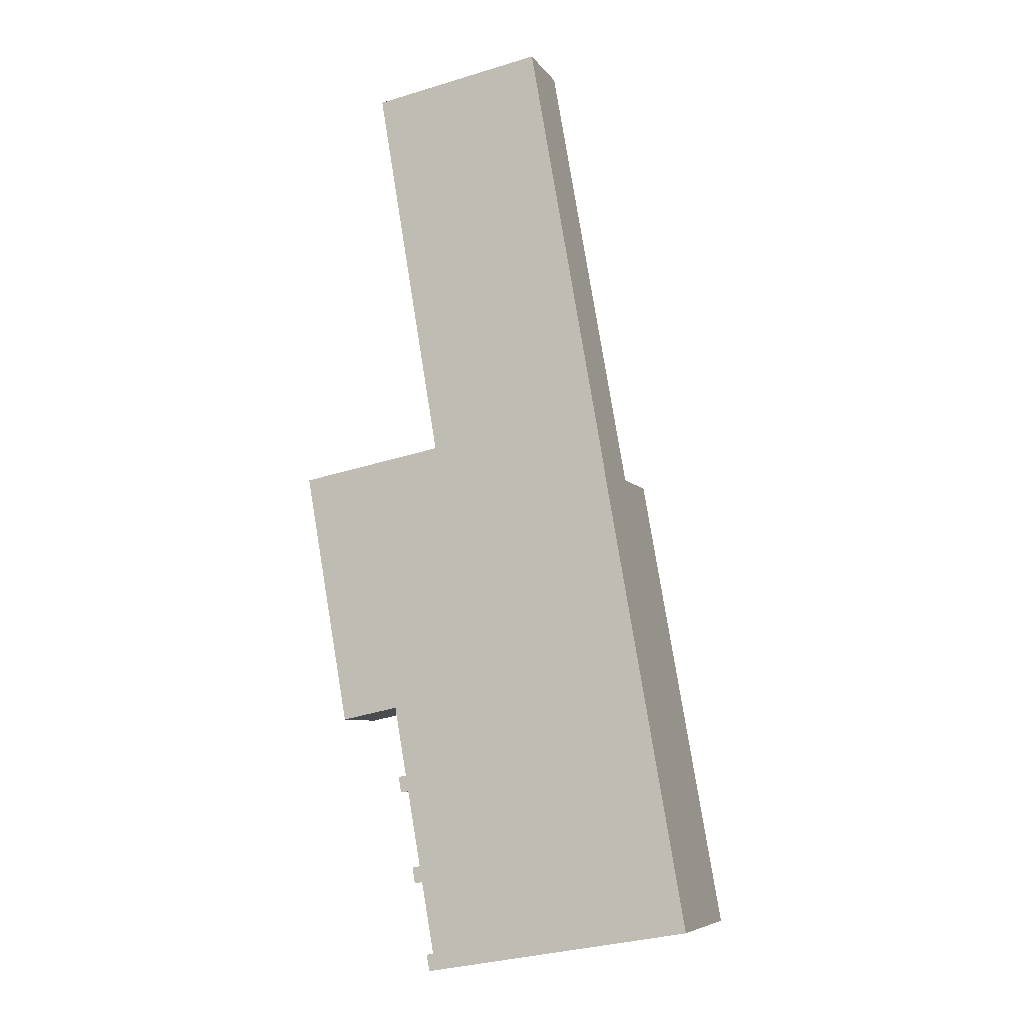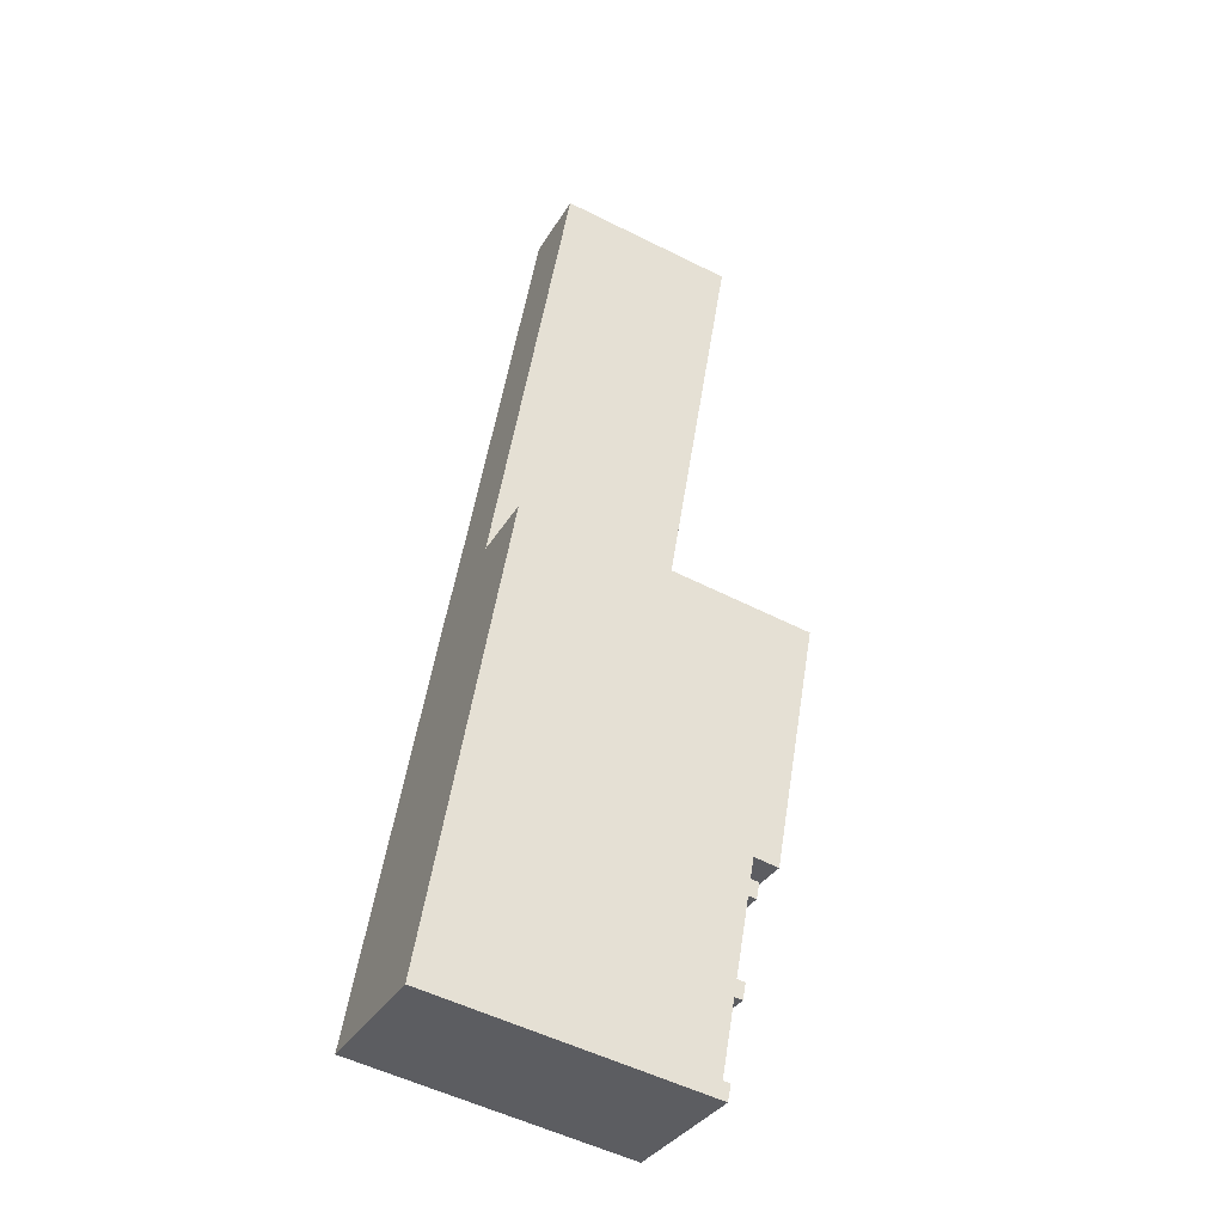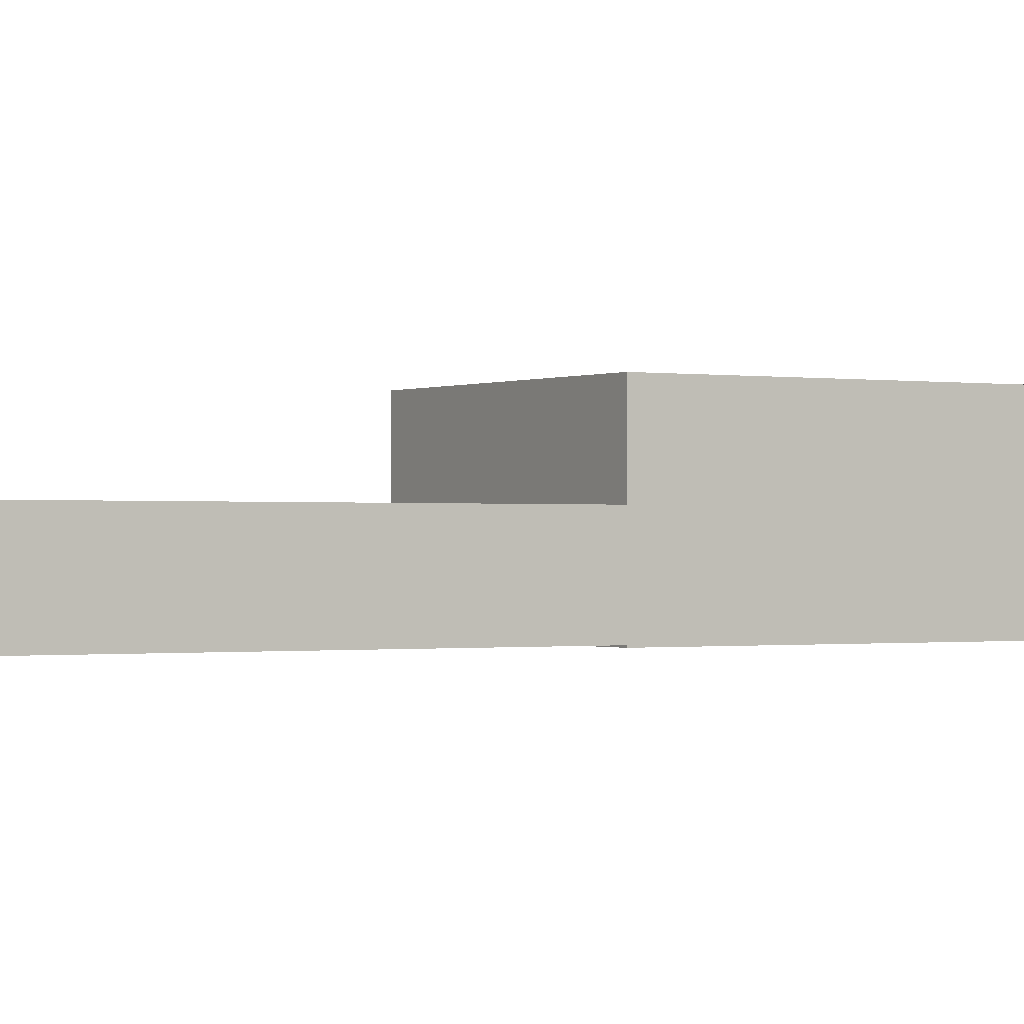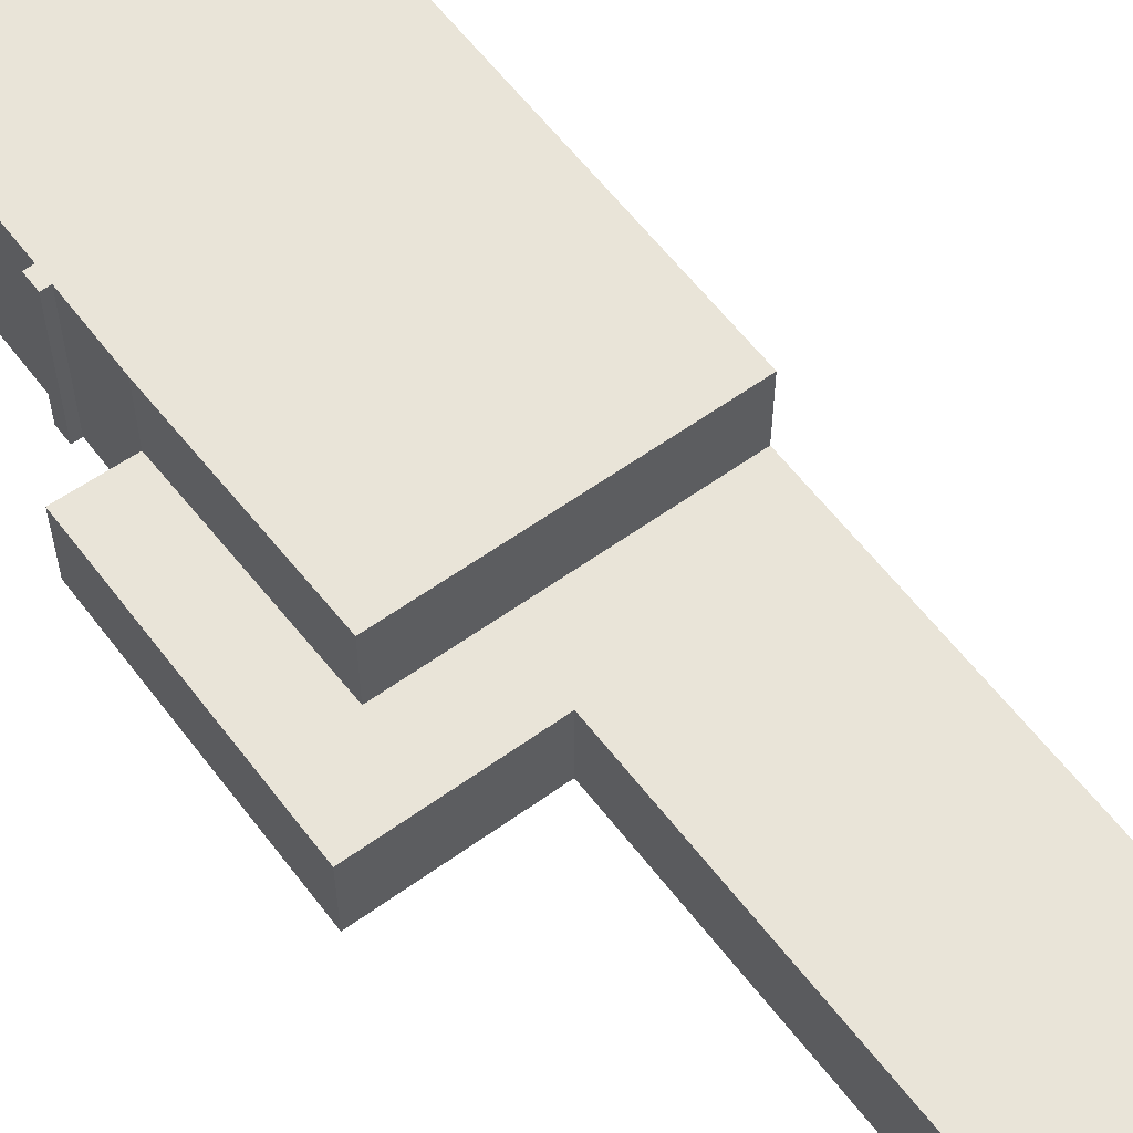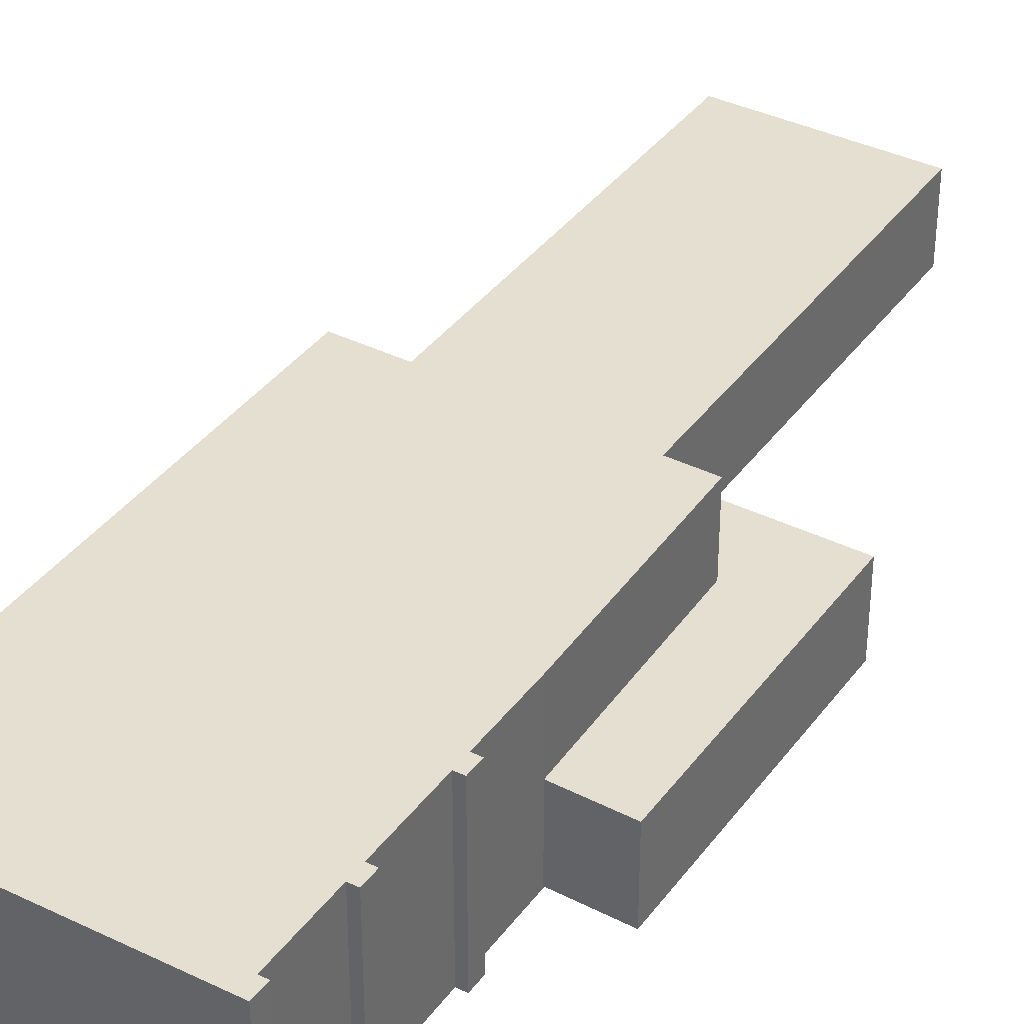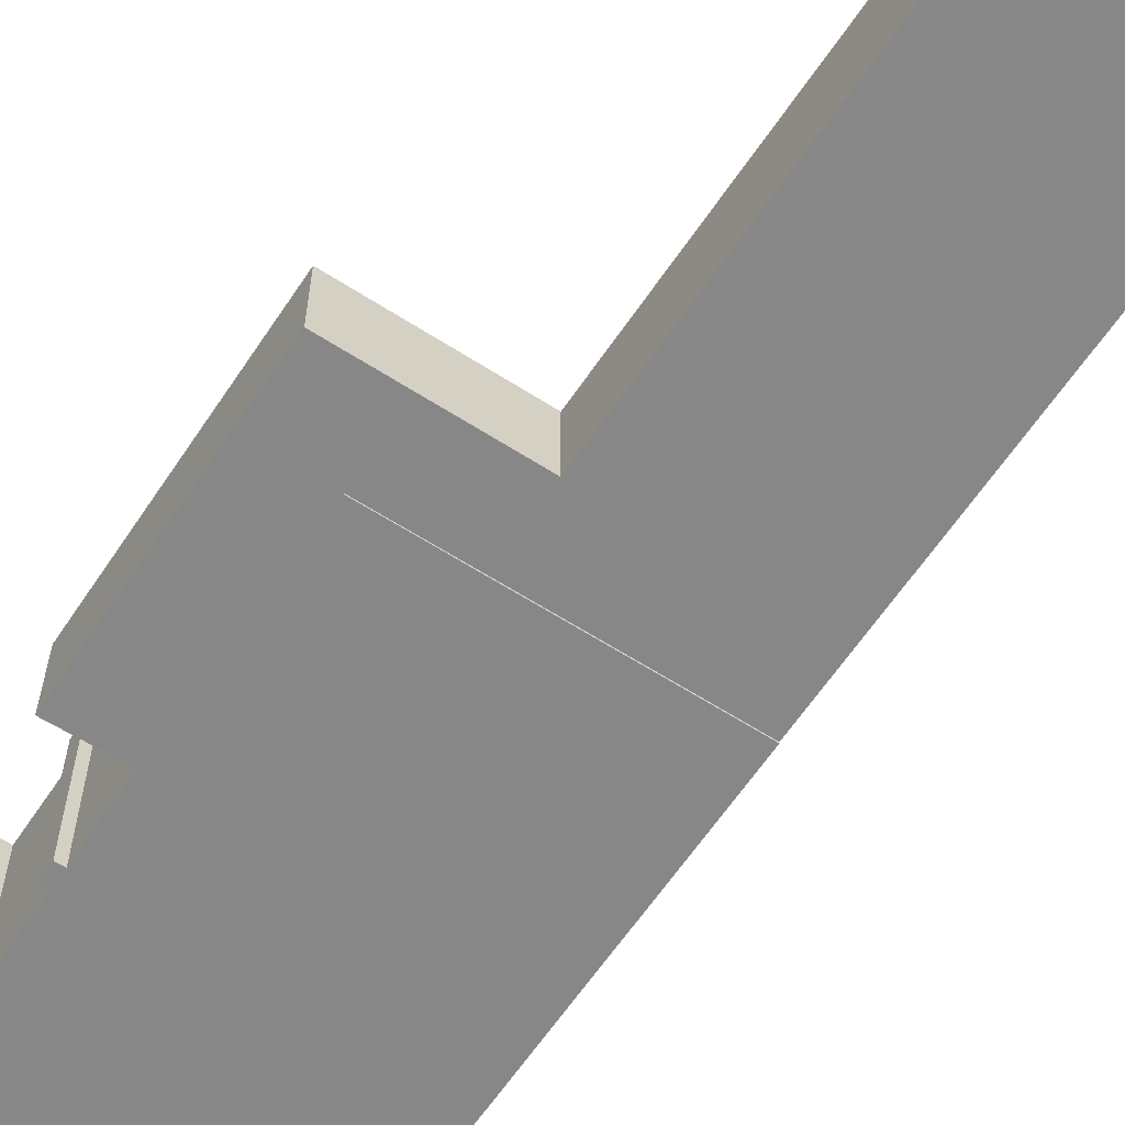
<metadata>
{"format":"obj","ext":"obj","renderer":"f3d","projection":"perspective","resolution":1024,"background":"white","views":[{"elev":-7.3,"azim":19.4,"up":"+Z"},{"elev":-33.3,"azim":154.0,"up":"+Z"},{"elev":-0.6,"azim":48.3,"up":"+Y"},{"elev":60.0,"azim":-46.9,"up":"+Y"},{"elev":37.3,"azim":-158.1,"up":"+Y"},{"elev":-62.6,"azim":-43.6,"up":"+Y"}]}
</metadata>
<code>
v  -3.687 3.76 2.639
v  1.42 3.76 -9.443
v  -1.456 3.76 -10.03
v  8.149e-05 3.76 -0.0001212
v  12.71 3.76 2.385
v  3.534 3.76 3.984
v  0.344 3.76 23.01
v  12.65 3.76 2.696
v  10.67 3.76 14.16
v  8.867 3.76 24.54
v  1.632 7.315 -12.98
v  2.164 7.315 -13.7
v  1.77 7.315 -13.77
v  2.427 7.315 -17.53
v  2.959 7.315 -18.25
v  2.566 7.315 -18.32
v  12.71 7.315 2.385
v  14.13 7.315 -5.779
v  0.0001571 7.315 -0.0002337
v  1.42 7.315 -9.443
v  16.66 7.315 -20.37
v  2.026 7.315 -12.91
v  2.821 7.315 -17.46
v  3.579 7.315 -21.79
v  3.232 7.315 -21.86
v  3.38 7.315 -22.64
v  3.773 7.315 -22.57
v  3.534 -2.44e-16 3.984
v  -3.687 -1.616e-16 2.639
v  0.3439 -1.409e-15 23.01
v  8.867 -1.502e-15 24.54
v  10.67 -8.668e-16 14.16
v  12.65 -1.651e-16 2.697
v  12.71 -1.461e-16 2.385
v  1.49e-06 1.353e-22 -2.21e-06
v  1.419 5.782e-16 -9.443
v  -1.456 6.144e-16 -10.03
v  12.71 -0.07 2.385
v  0 -0.07 -4.286e-18
v  14.13 -0.07 -5.779
v  16.66 -0.07 -20.37
v  3.773 -0.07 -22.57
v  3.379 -0.07 -22.64
v  3.231 -0.07 -21.86
v  3.578 -0.07 -21.79
v  2.959 -0.07 -18.25
v  2.565 -0.07 -18.32
v  2.427 -0.07 -17.53
v  2.821 -0.07 -17.46
v  2.164 -0.07 -13.7
v  1.77 -0.07 -13.77
v  1.632 -0.07 -12.98
v  2.026 -0.07 -12.91
v  1.419 -0.07 -9.443
g defaultobject
f 1 2 3
f 2 1 4
f 4 1 5
f 5 1 6
f 5 6 7
f 5 7 8
f 8 7 9
f 9 7 10
f 11 12 13
f 14 15 16
f 17 18 19
f 20 19 18
f 21 20 18
f 22 20 21
f 11 22 21
f 12 11 21
f 23 12 21
f 14 23 21
f 15 14 21
f 24 15 21
f 25 24 21
f 26 25 21
f 27 26 21
f 28 1 29
f 1 28 6
f 7 28 30
f 28 7 6
f 31 7 30
f 7 31 10
f 32 10 31
f 10 32 9
f 33 9 32
f 9 33 8
f 34 8 33
f 8 34 5
f 4 34 35
f 34 4 5
f 36 4 35
f 4 36 2
f 3 36 37
f 36 3 2
f 1 37 29
f 37 1 3
f 38 19 39
f 19 38 17
f 40 17 38
f 17 40 18
f 41 18 40
f 18 41 21
f 27 41 42
f 41 27 21
f 26 42 43
f 42 26 27
f 25 43 44
f 43 25 26
f 45 25 44
f 25 45 24
f 15 45 46
f 45 15 24
f 16 46 47
f 46 16 15
f 14 47 48
f 47 14 16
f 49 14 48
f 14 49 23
f 12 49 50
f 49 12 23
f 13 50 51
f 50 13 12
f 11 51 52
f 51 11 13
f 53 11 52
f 11 53 22
f 20 53 54
f 53 20 22
f 19 54 39
f 54 19 20
f 30 32 31
f 32 30 28
f 32 28 33
f 33 28 34
f 34 28 29
f 34 29 35
f 35 29 37
f 35 37 36
f 51 50 52
f 47 46 48
f 39 40 38
f 40 39 41
f 41 39 54
f 41 54 53
f 41 53 42
f 42 53 50
f 50 53 52
f 42 50 49
f 42 49 46
f 46 49 48
f 42 46 45
f 42 45 44
f 42 44 43

</code>
